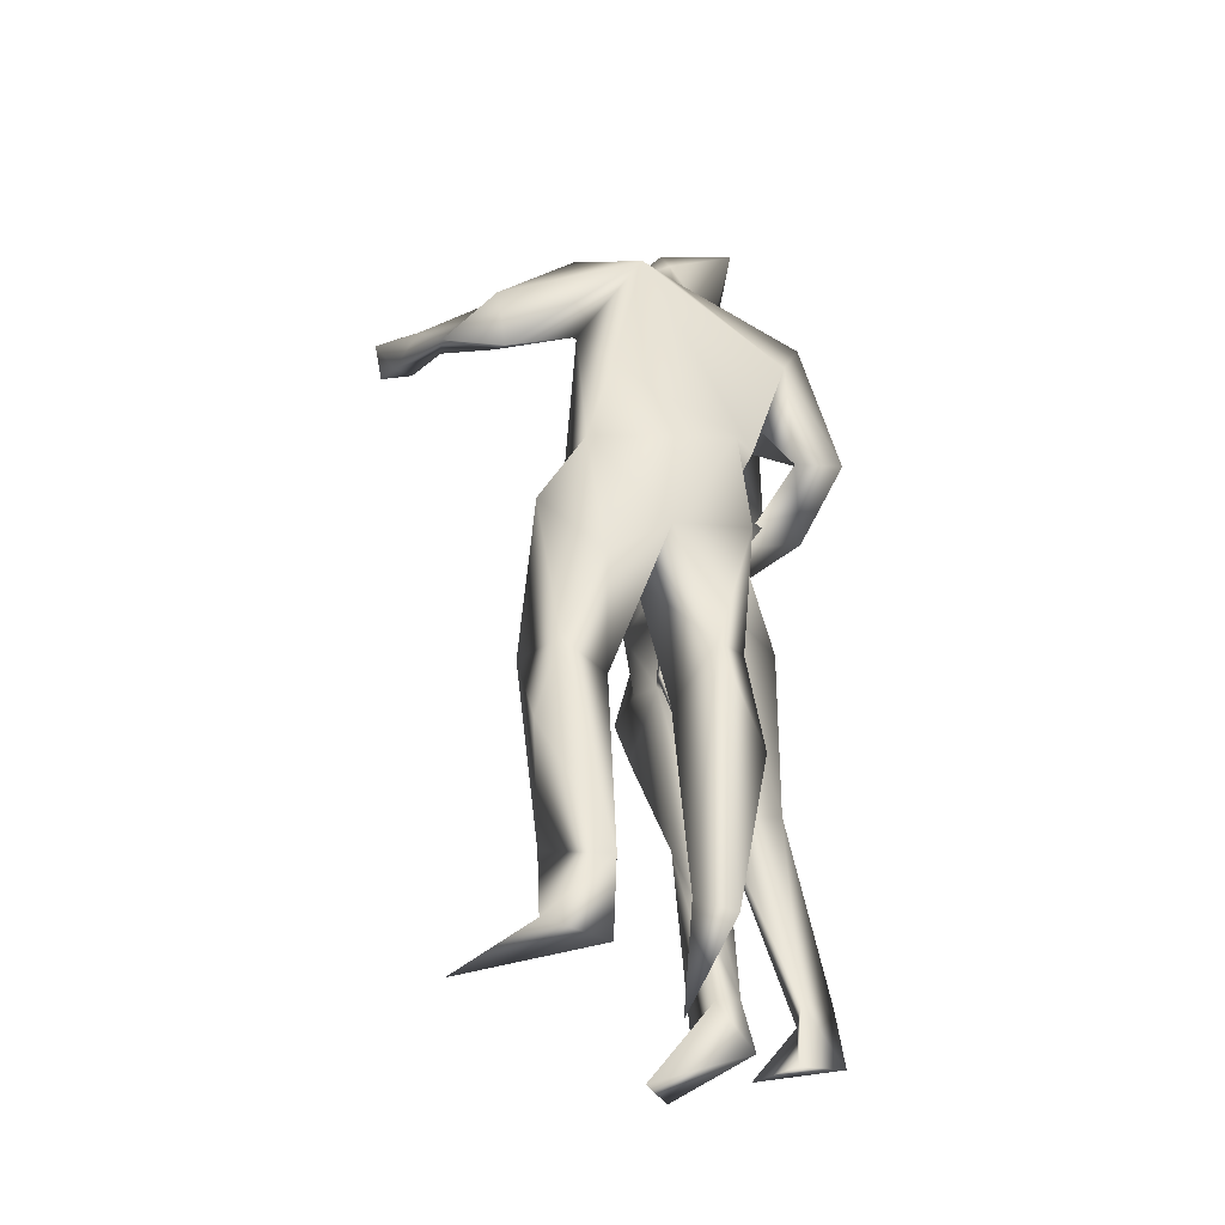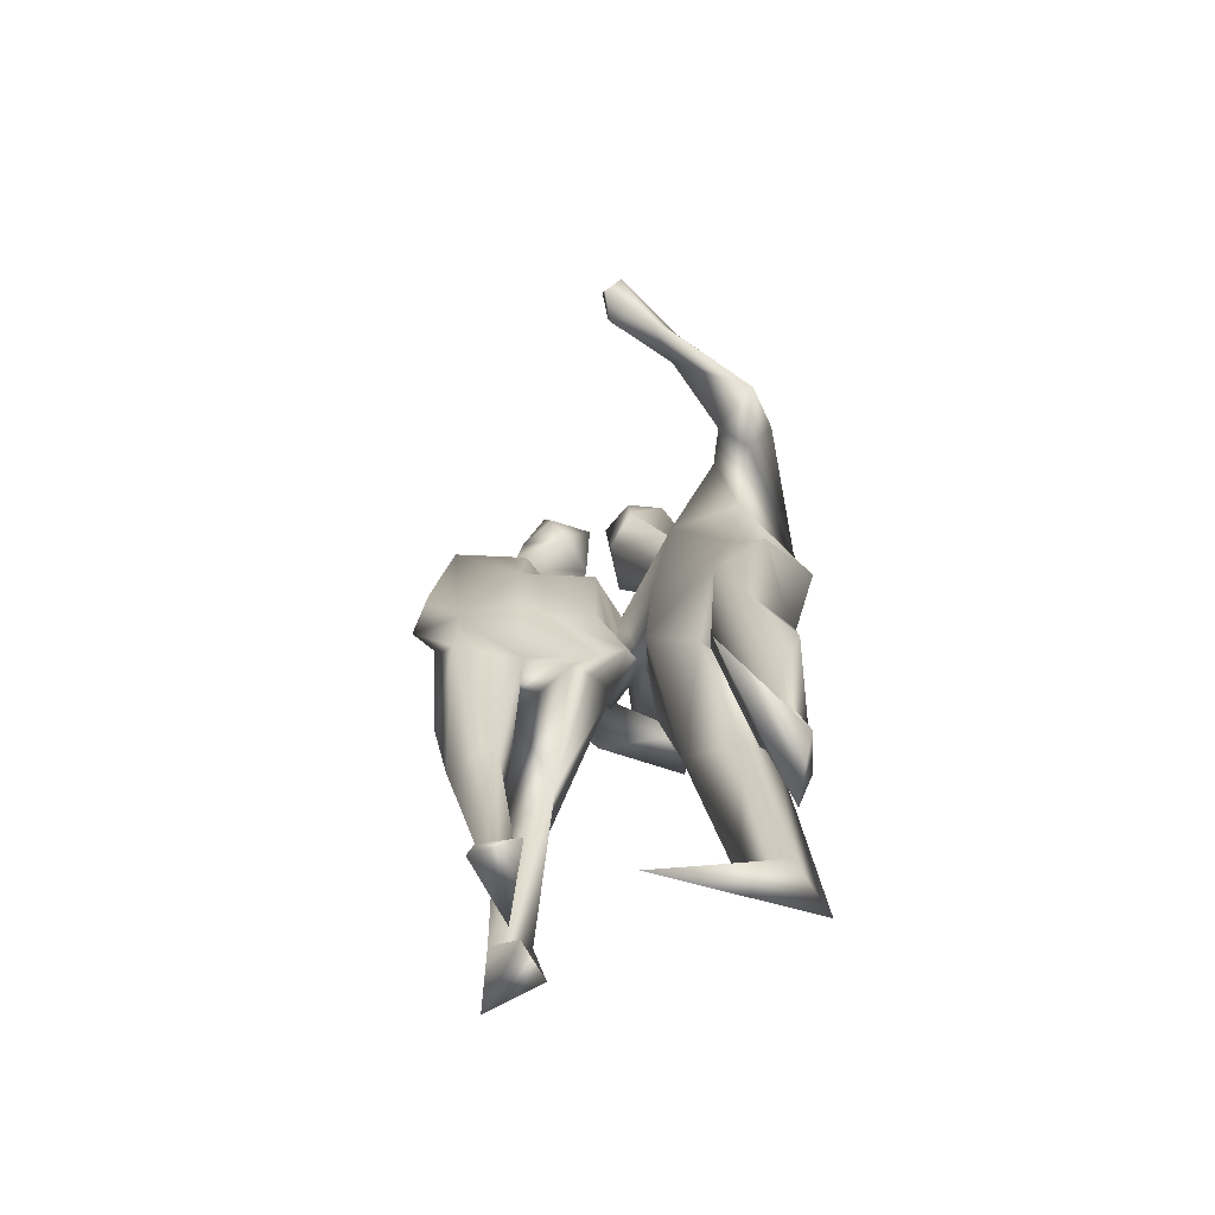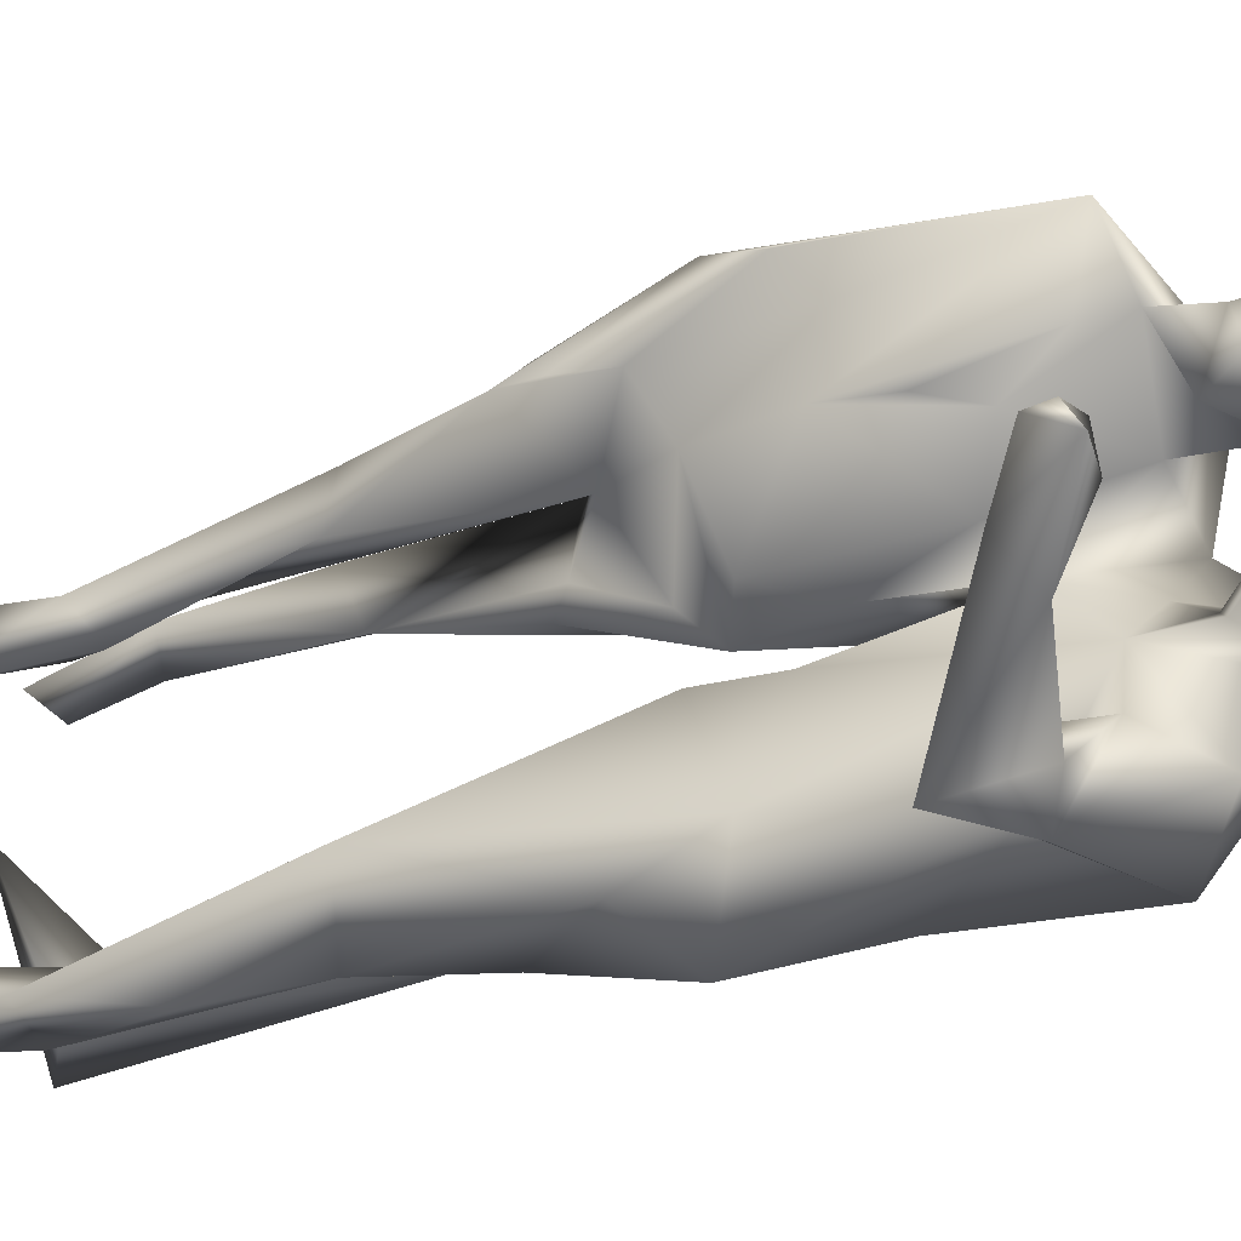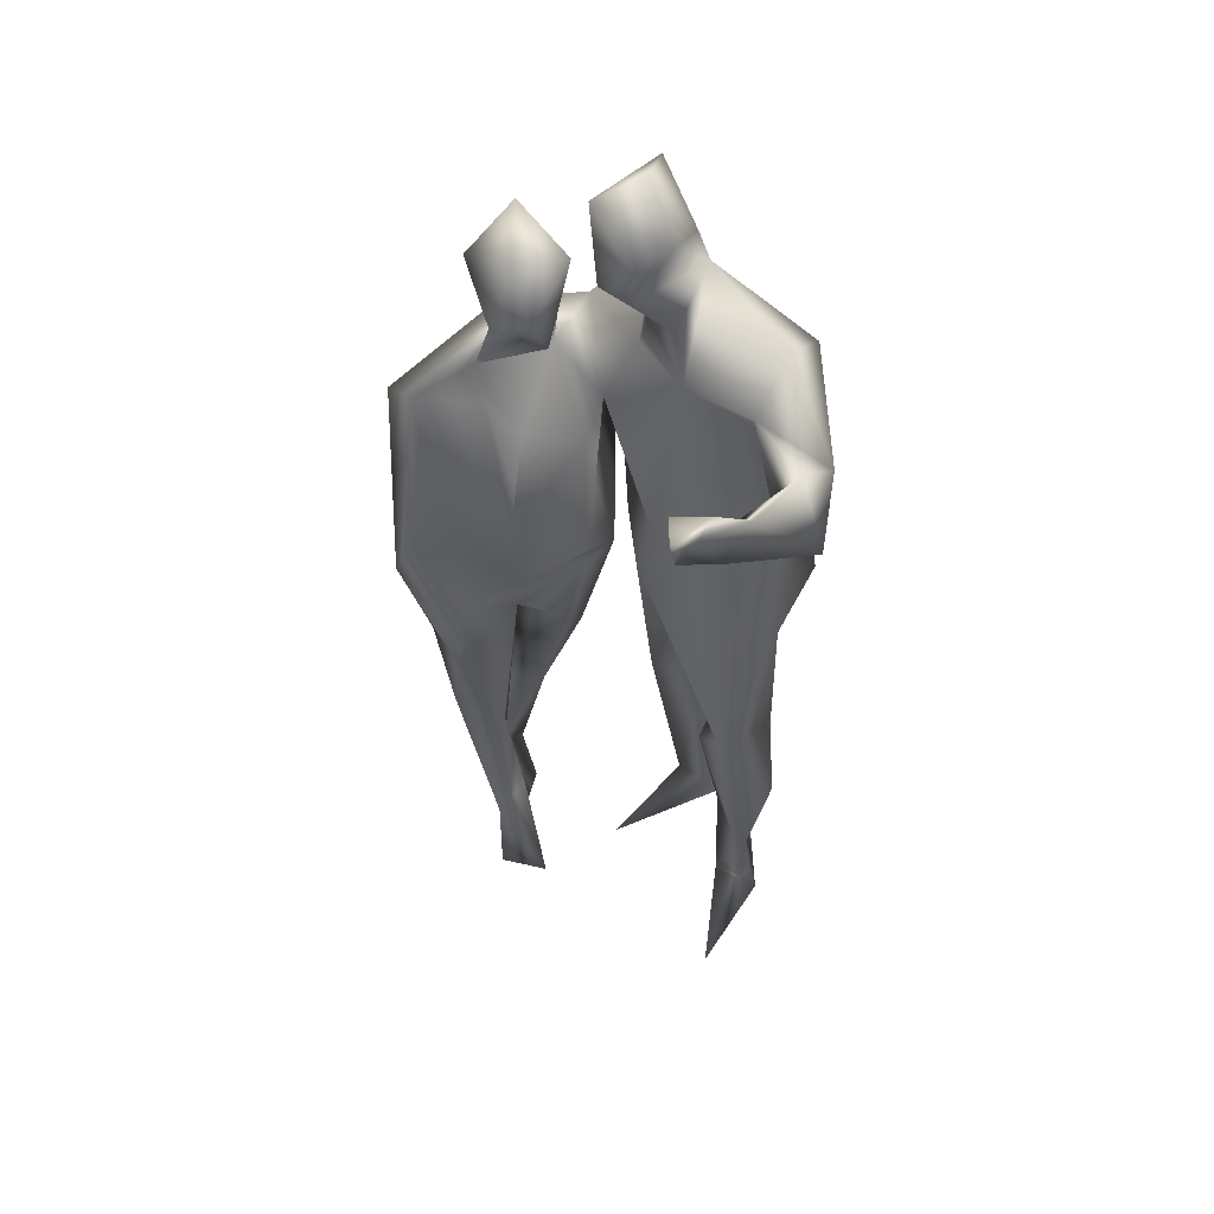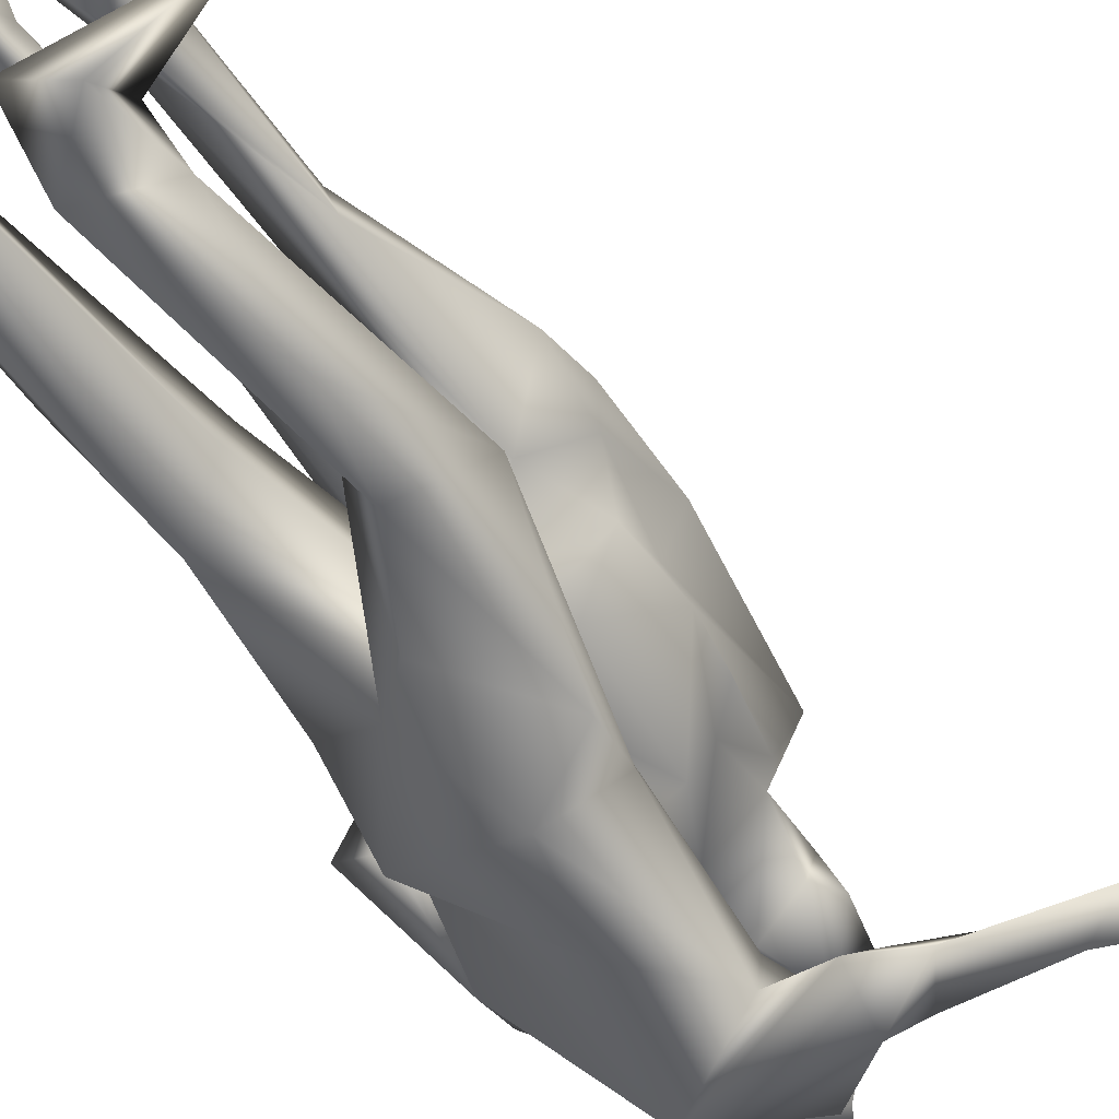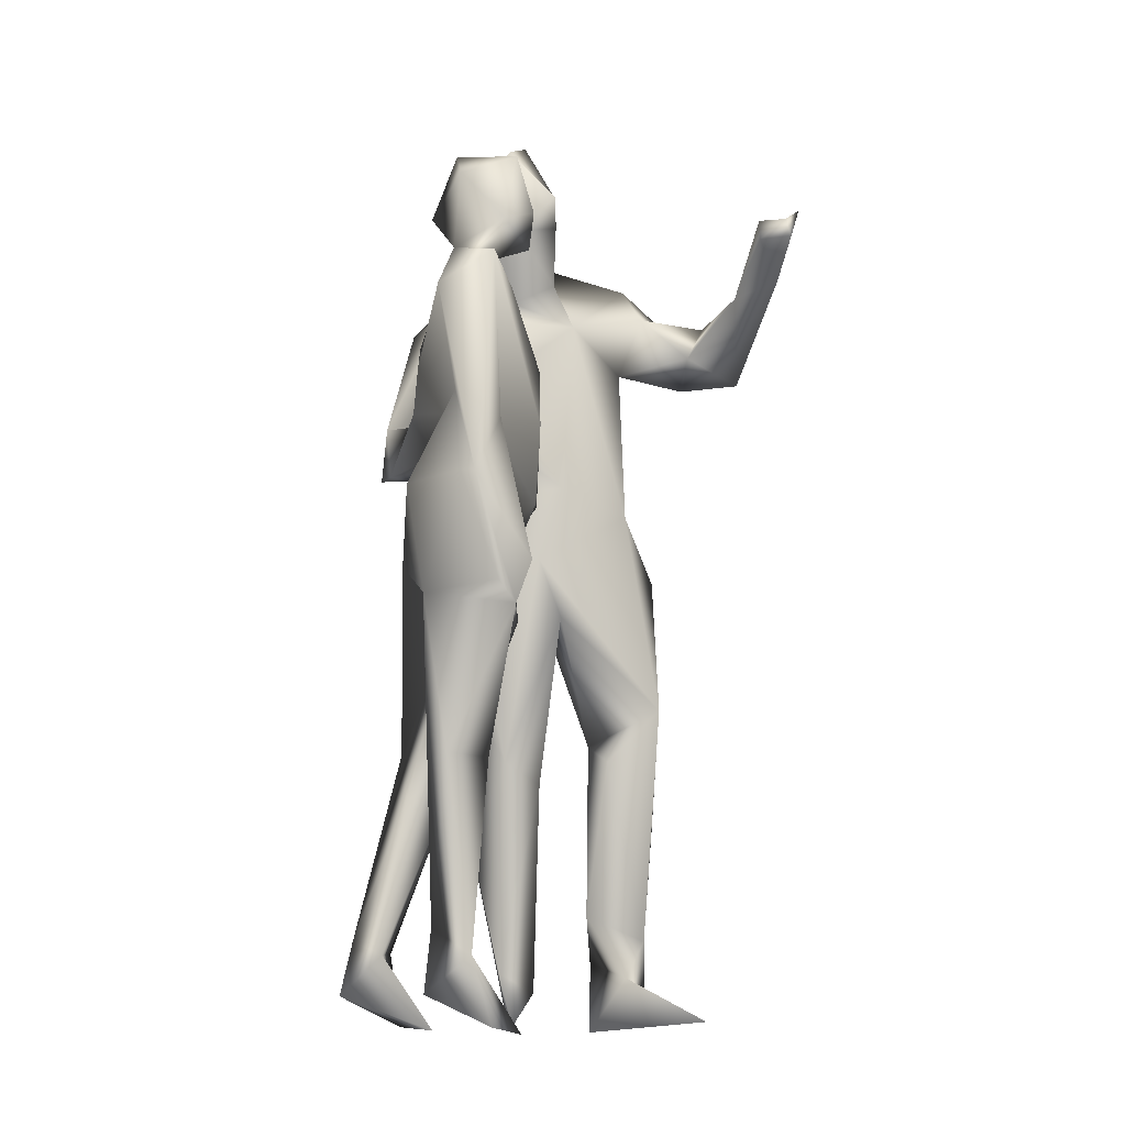
<metadata>
{"format":"obj","ext":"obj","renderer":"f3d","projection":"perspective","resolution":1024,"background":"white","views":[{"elev":-42.8,"azim":-162.6,"up":"+Y"},{"elev":-71.6,"azim":107.1,"up":"+Y"},{"elev":-24.7,"azim":120.1,"up":"+Z"},{"elev":50.3,"azim":94.0,"up":"+Y"},{"elev":-55.3,"azim":31.1,"up":"+Z"},{"elev":-11.3,"azim":28.9,"up":"+Y"}]}
</metadata>
<code>
v -58.54 4.902 -88.24
v -58.42 4.353 -88.4
v -58.63 4.577 -88.42
v -58.67 5.092 -88.17
v -58.95 5.453 -88.63
v -58.62 5.285 -88.59
v -58.62 5.412 -88.26
v -58.53 5.502 -88.5
v -58.78 5.803 -88.7
v -59.24 5.531 -88.35
v -59.06 5.958 -88.38
v -58.61 5.89 -88.41
v -58.86 5.721 -88.11
v -58.58 0.162 -88.47
v -58.61 0.2107 -88.16
v -59.13 0.4044 -88.21
v -58.75 0.6435 -88.14
v -58.94 0.7249 -88.3
v -59.04 0.8102 -88.14
v -58.68 1.859 -88.22
v -58.78 1.862 -87.88
v -58.65 3.04 -88.34
v -58.36 2.775 -88
v -58.43 2.913 -87.89
v -58.86 2.839 -87.71
v -58.28 3.049 -88.06
v -58.45 3.557 -87.65
v -58.62 3.595 -87.74
v -58.7 4.135 -87.81
v -58.74 4.803 -87.65
v -58.34 3.896 -87.77
v -58.44 5.033 -87.84
v -59.03 5.284 -88.3
v -58.4 3.291 -88.03
v -58.55 4.029 -87.9
v -58.4 3.991 -88.36
v -58.71 4.461 -88.78
v -58.67 3.568 -88.79
v -59.01 3.815 -88.81
v -59.35 4.106 -88.36
v -59.19 4.108 -88.09
v -59.07 4.37 -87.94
v -59.17 3.844 -88.25
v -59.65 3.825 -88.51
v -59.76 3.936 -89.09
v -60.04 3.938 -88.99
v -59.78 4.629 -89.27
v -59.83 4.997 -89.06
v -58.96 5.019 -88.58
v -59.4 4.995 -88.75
v -59.82 4.225 -88.72
v -59.56 4.224 -89.19
v -59.57 3.825 -89.37
v -58.91 4.096 -90.09
v -59.55 3.623 -89.7
v -58.77 3.408 -90.17
v -59.16 2.996 -89.74
v -58.84 2.644 -89.98
v -58.4 3.214 -89.96
v -58.57 2.074 -89.98
v -58.48 0.5086 -89.68
v -58.82 0.1493 -89.8
v -57.88 0.2291 -89.64
v -58.49 0.2484 -89.97
v -58.43 0.7522 -89.85
v -58.91 3.418 -88.93
v -58.44 3.482 -88.38
v -58.83 3.241 -88.76
v -59.38 4.366 -88.91
v -59.12 3.314 -88.77
v -58.78 2.788 -88.73
v -58.72 2.883 -88.62
v -59.03 1.838 -88.46
v -59.45 3.915 -88.66
v -59.37 1.909 -88.28
v -59.39 3.148 -88.29
v -59.26 3.899 -88.54
v -58.91 2.827 -88.2
v -59.18 1.592 -88.05
v -59.54 0.7263 -88.01
v -59.32 0.6461 -88.02
v -59.4 0.6533 -88.24
v -59.56 0.3948 -87.92
v -59.39 0.2031 -88.33
v -59.11 0.1856 -88.28
v -59.04 3.561 -87.79
v -59.05 4.509 -88.86
v -59.18 4.304 -88.66
v -58.68 3.78 -89.17
v -59.03 4.985 -89.06
v -59.29 5.403 -89.12
v -59.06 5.141 -89.13
v -59.23 5.714 -88.79
v -58.85 5.543 -88.84
v -58.88 6.11 -88.79
v -59.44 6 -89.15
v -58.95 6.252 -89.11
v -59.08 5.784 -89.37
v -58.67 5.82 -89.03
v -58.78 5.9 -89.25
v -58.67 5.598 -89.05
v -58.81 5.264 -89.27
v -59.12 5.53 -89.45
v -58.81 3.285 -89.08
v -58.2 2.279 -89.65
v -58.49 3.654 -89.72
v -58.68 4.962 -89.33
v -58.59 5.367 -89.91
v -59.1 4.981 -90.08
v -58.59 4.72 -89.83
v -58.36 5.078 -89.73
v -58.18 4.899 -90.18
v -58.18 4.595 -90
v -58.05 4.779 -89.84
v -58.01 5.026 -90
v -57.81 4.62 -90.14
v -57.6 5.092 -89.66
v -57.47 5.249 -89.75
v -57.25 5.147 -89.59
v -57.26 5.358 -89.32
v -57.25 5.483 -89.31
v -57.24 5.522 -89.53
v -57.04 5.357 -89.36
v -57.04 5.568 -89.48
v -57.07 5.47 -89.33
v -59.42 4.697 -88.51
v -59.23 3.73 -88.98
v -59.35 3.224 -88.99
v -59.12 1.934 -89.17
v -58.83 2.937 -89.41
v -59.55 3.123 -89.44
v -59.42 2.329 -89.25
v -59.07 1.808 -89.54
v -59.29 0.5426 -89.39
v -59.56 1.424 -89.46
v -59.38 2.063 -89.69
v -59.46 0.1819 -89.8
v -58.93 0.1977 -88.96
v -59.19 0.4091 -89.69
v -58.73 2.059 -89.62
v -58.53 1.938 -89.52
v -58.77 0.9167 -89.67
v -58.87 0.6091 -89.9
v -58.45 1.503 -90.02
v -58.83 4.013 -87.87
f 1 2 3
f 3 4 1
f 5 6 4
f 7 4 6
f 6 8 7
f 6 5 9
f 8 6 9
f 10 9 5
f 11 9 10
f 12 8 9
f 11 12 9
f 8 12 7
f 13 7 12
f 14 15 16
f 17 14 18
f 17 16 15
f 15 14 17
f 16 18 14
f 19 16 17
f 18 16 19
f 19 20 18
f 17 18 20
f 21 19 17
f 21 17 20
f 22 20 19
f 23 24 25
f 22 23 20
f 21 23 25
f 20 23 21
f 26 27 23
f 24 23 27
f 28 24 27
f 27 29 28
f 30 29 27
f 26 31 27
f 30 32 33
f 4 33 32
f 30 27 32
f 27 31 32
f 4 32 1
f 31 26 34
f 34 23 22
f 26 23 34
f 35 31 34
f 35 32 31
f 32 35 36
f 1 36 2
f 36 3 2
f 1 32 36
f 37 36 38
f 3 36 37
f 38 39 37
f 40 41 42
f 43 41 44
f 44 41 40
f 45 44 46
f 45 46 47
f 46 48 47
f 49 4 3
f 49 3 37
f 5 49 33
f 4 49 5
f 33 49 50
f 51 44 40
f 48 51 50
f 51 46 44
f 46 51 48
f 45 47 52
f 45 52 51
f 53 52 47
f 54 55 53
f 54 56 55
f 57 55 56
f 58 57 56
f 56 59 58
f 59 60 58
f 61 62 63
f 64 61 63
f 65 61 64
f 66 67 68
f 39 66 69
f 66 70 69
f 36 67 38
f 67 34 22
f 35 34 67
f 36 35 67
f 38 66 39
f 38 67 66
f 66 71 70
f 68 71 66
f 68 67 22
f 72 71 68
f 68 22 72
f 70 71 73
f 71 72 73
f 69 70 74
f 73 75 70
f 70 75 76
f 76 77 70
f 77 74 70
f 72 78 73
f 72 22 78
f 73 78 79
f 79 80 81
f 82 73 81
f 73 79 81
f 80 83 81
f 83 80 82
f 82 81 84
f 84 83 82
f 83 85 81
f 81 85 84
f 84 85 83
f 73 82 75
f 82 80 75
f 79 75 80
f 75 79 78
f 25 76 78
f 25 78 19
f 76 75 78
f 19 78 22
f 86 76 25
f 43 76 86
f 77 76 43
f 51 77 45
f 45 77 44
f 49 37 87
f 87 88 69
f 40 88 87
f 87 77 40
f 37 39 87
f 87 39 77
f 69 89 87
f 50 49 87
f 50 87 90
f 50 91 48
f 91 50 90
f 91 90 92
f 91 92 93
f 93 92 94
f 95 93 94
f 93 96 91
f 93 95 96
f 96 95 97
f 91 96 98
f 97 98 96
f 94 99 95
f 97 100 98
f 100 97 95
f 100 95 99
f 99 101 100
f 99 94 101
f 94 102 101
f 102 94 92
f 100 103 98
f 100 101 103
f 103 91 98
f 101 102 103
f 47 48 103
f 103 48 91
f 104 105 106
f 105 59 106
f 56 106 59
f 104 106 89
f 102 107 103
f 92 107 102
f 92 90 107
f 107 90 87
f 107 89 106
f 89 107 87
f 107 108 103
f 103 108 109
f 54 53 109
f 109 47 103
f 53 47 109
f 110 54 109
f 110 56 54
f 106 56 110
f 107 106 110
f 110 111 107
f 107 111 108
f 108 111 112
f 108 112 109
f 109 112 113
f 109 113 110
f 113 114 110
f 110 114 111
f 111 115 112
f 111 114 115
f 113 116 114
f 112 115 116
f 112 116 113
f 114 116 117
f 117 115 114
f 118 115 117
f 115 118 116
f 117 116 119
f 118 119 116
f 120 117 119
f 121 117 120
f 118 117 122
f 122 117 121
f 119 123 120
f 124 119 118
f 124 123 119
f 120 123 125
f 120 125 121
f 121 125 122
f 122 124 118
f 122 125 124
f 124 125 123
f 51 40 77
f 77 88 74
f 77 39 88
f 77 43 44
f 126 69 74
f 126 74 88
f 33 126 42
f 50 126 33
f 69 50 51
f 69 51 52
f 69 52 127
f 89 69 127
f 126 50 69
f 88 40 126
f 69 88 39
f 40 42 126
f 89 127 104
f 104 127 128
f 104 128 129
f 129 130 104
f 104 130 105
f 52 53 127
f 127 131 128
f 55 127 53
f 55 131 127
f 128 131 132
f 129 128 132
f 133 130 129
f 133 129 134
f 129 135 134
f 132 135 129
f 131 57 136
f 57 131 55
f 132 131 136
f 135 132 136
f 137 135 136
f 134 135 137
f 134 138 139
f 139 133 134
f 137 138 134
f 139 138 137
f 136 139 137
f 133 139 136
f 130 136 57
f 133 136 130
f 130 57 140
f 130 140 105
f 57 58 140
f 60 140 58
f 140 141 105
f 140 142 141
f 143 142 140
f 143 140 60
f 141 65 105
f 59 105 60
f 144 105 65
f 60 105 144
f 65 141 142
f 142 143 61
f 142 61 65
f 143 62 61
f 144 143 60
f 143 144 65
f 64 143 65
f 64 62 143
f 64 63 62
f 25 19 21
f 28 25 24
f 28 86 25
f 28 29 86
f 86 29 145
f 43 86 145
f 43 145 41
f 42 41 145
f 145 29 42
f 30 42 29
f 30 33 42
f 13 10 33
f 33 4 7
f 33 10 5
f 13 33 7
f 13 11 10
f 13 12 11

</code>
